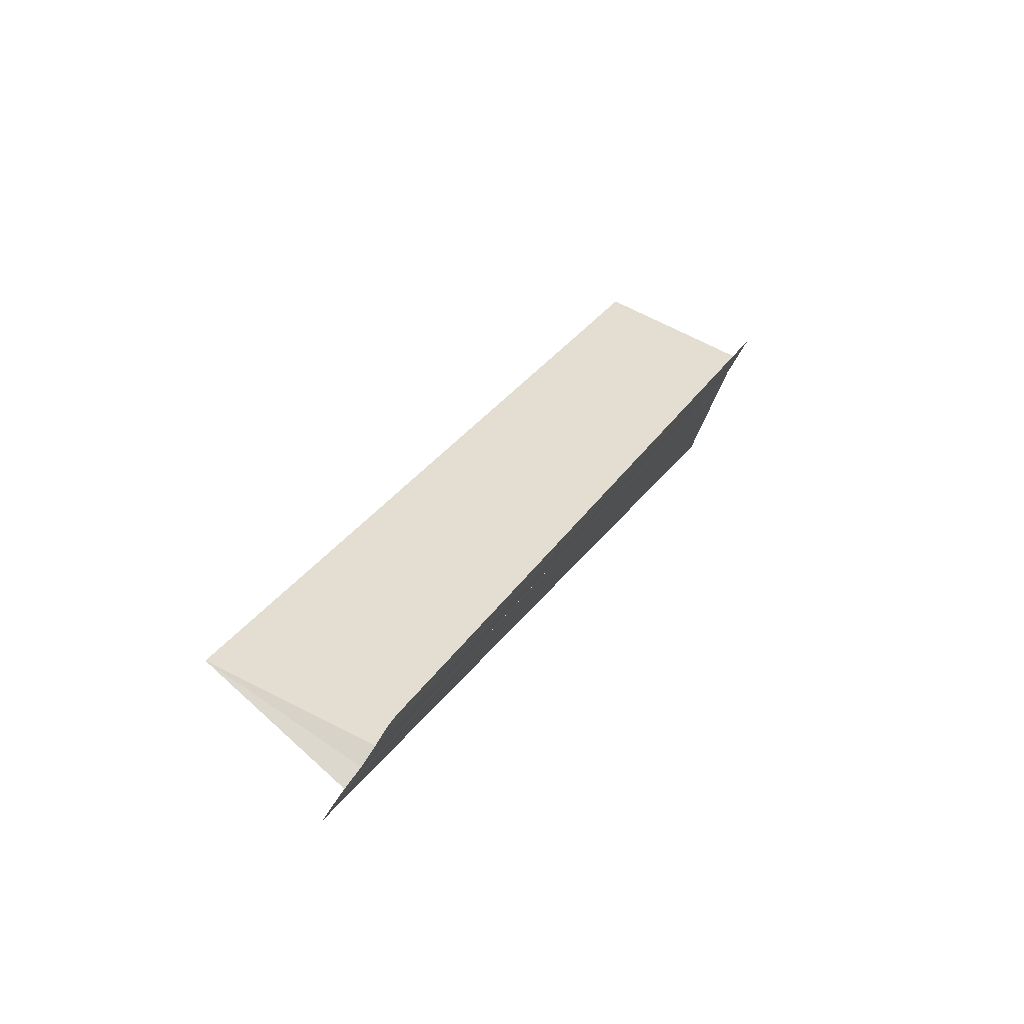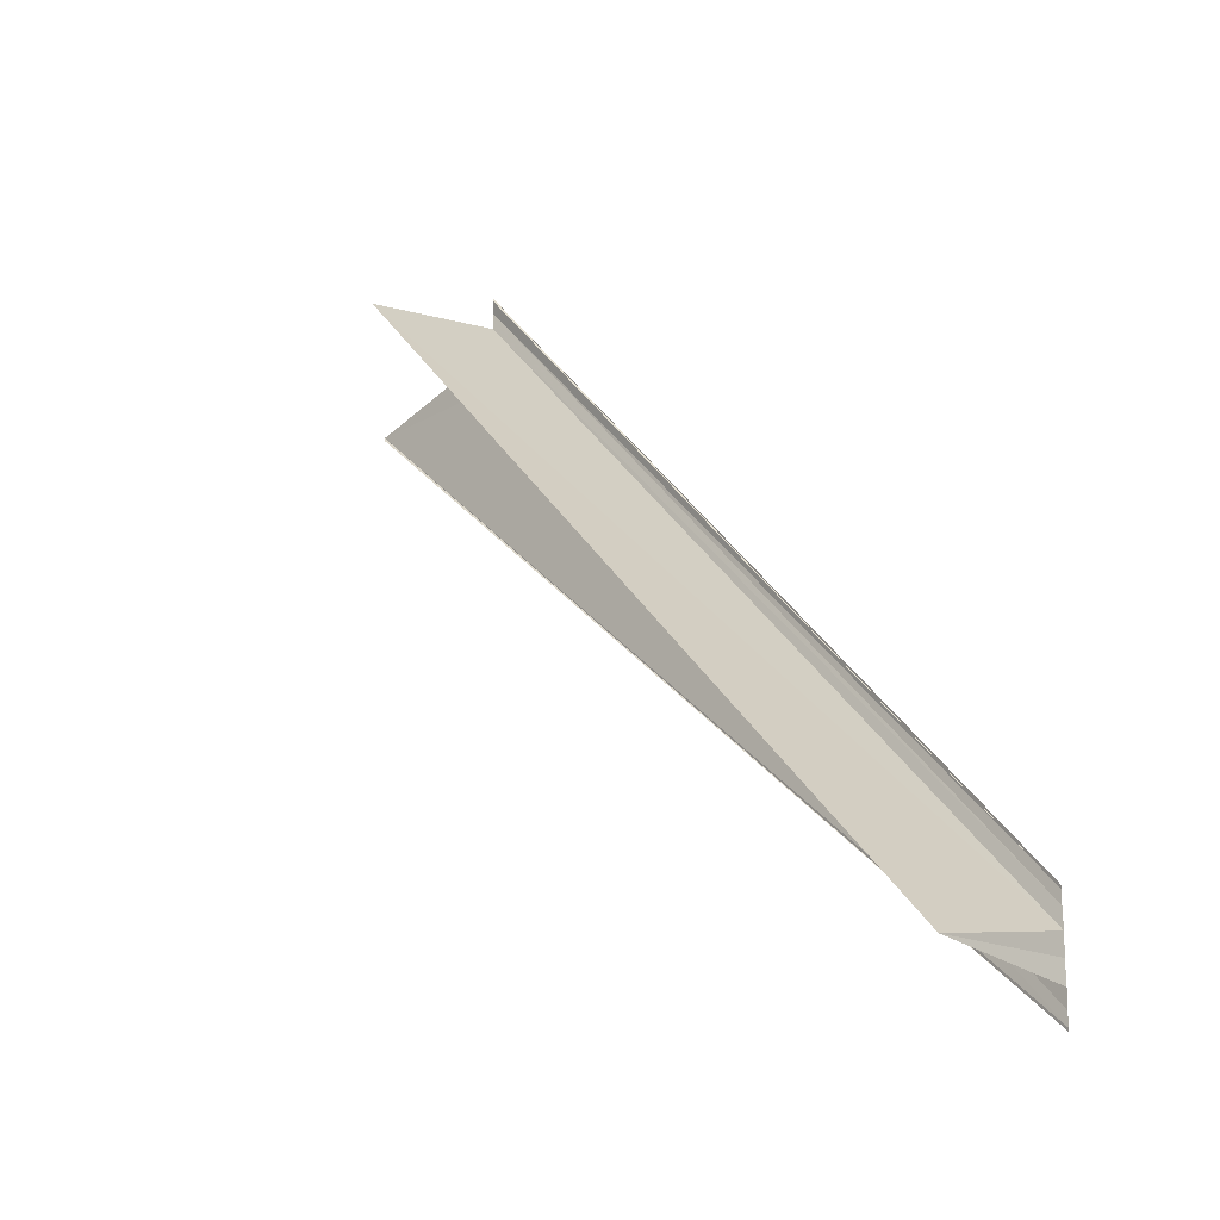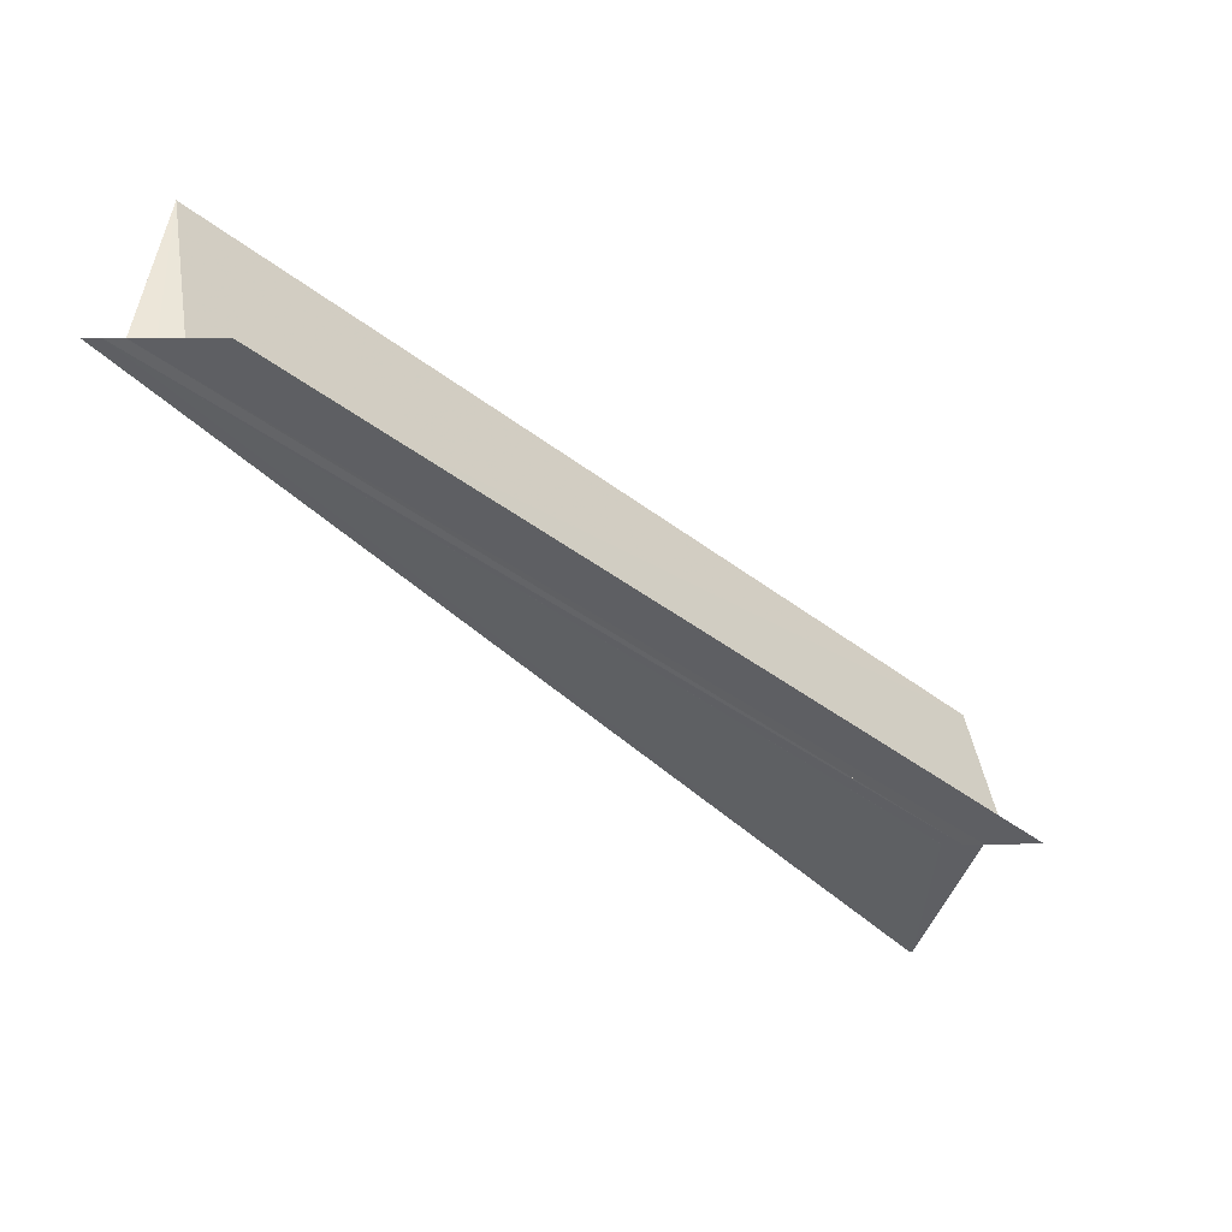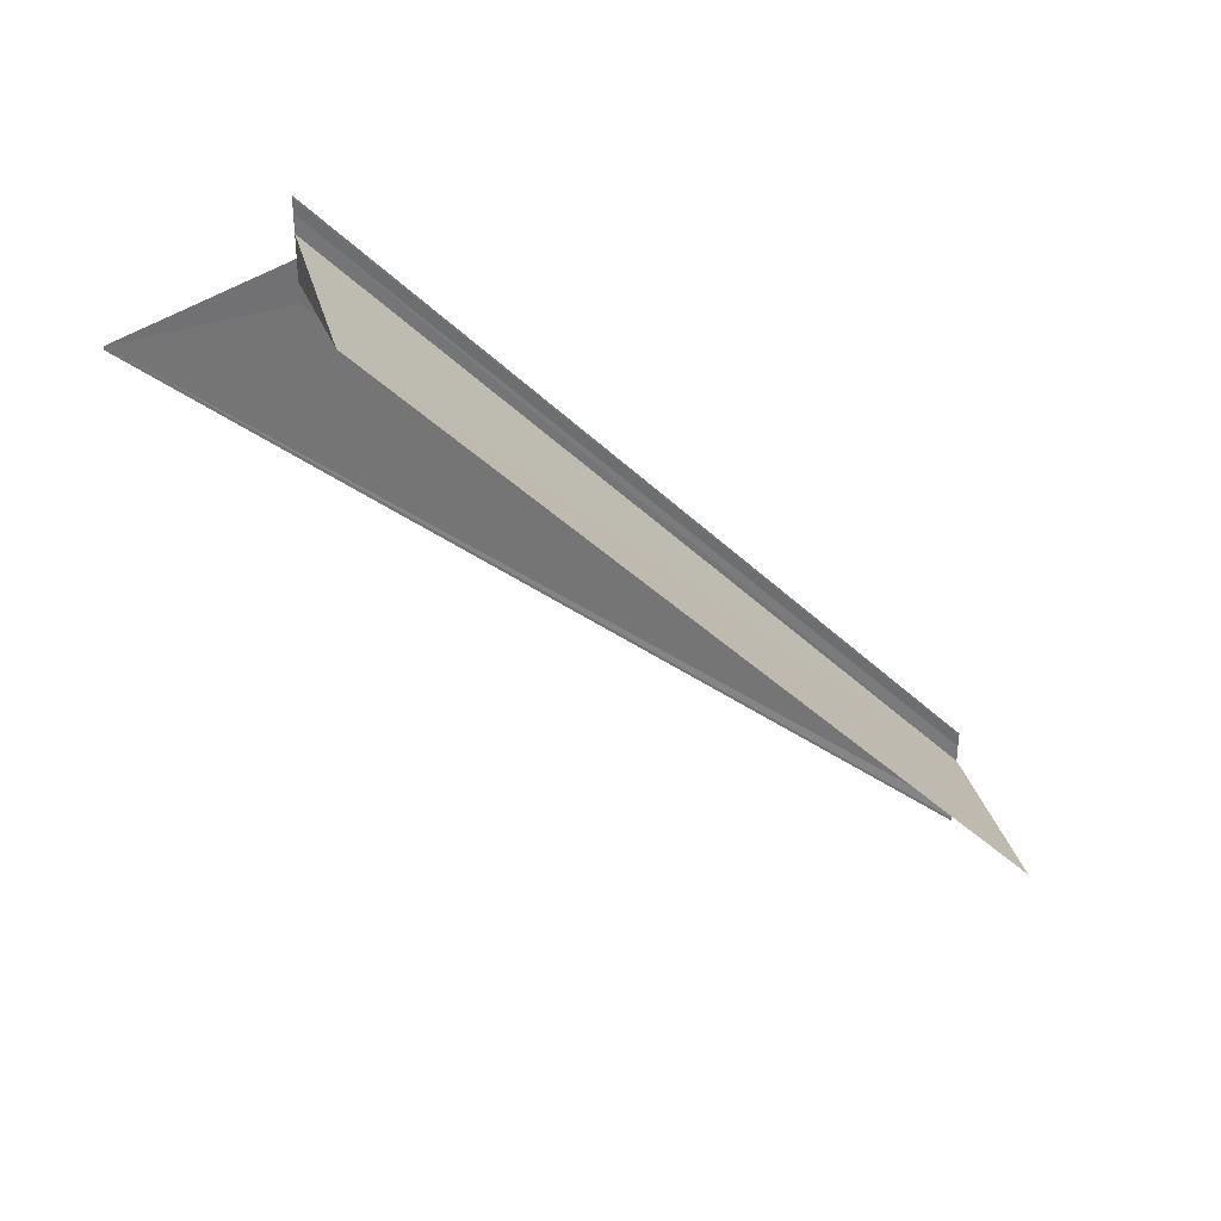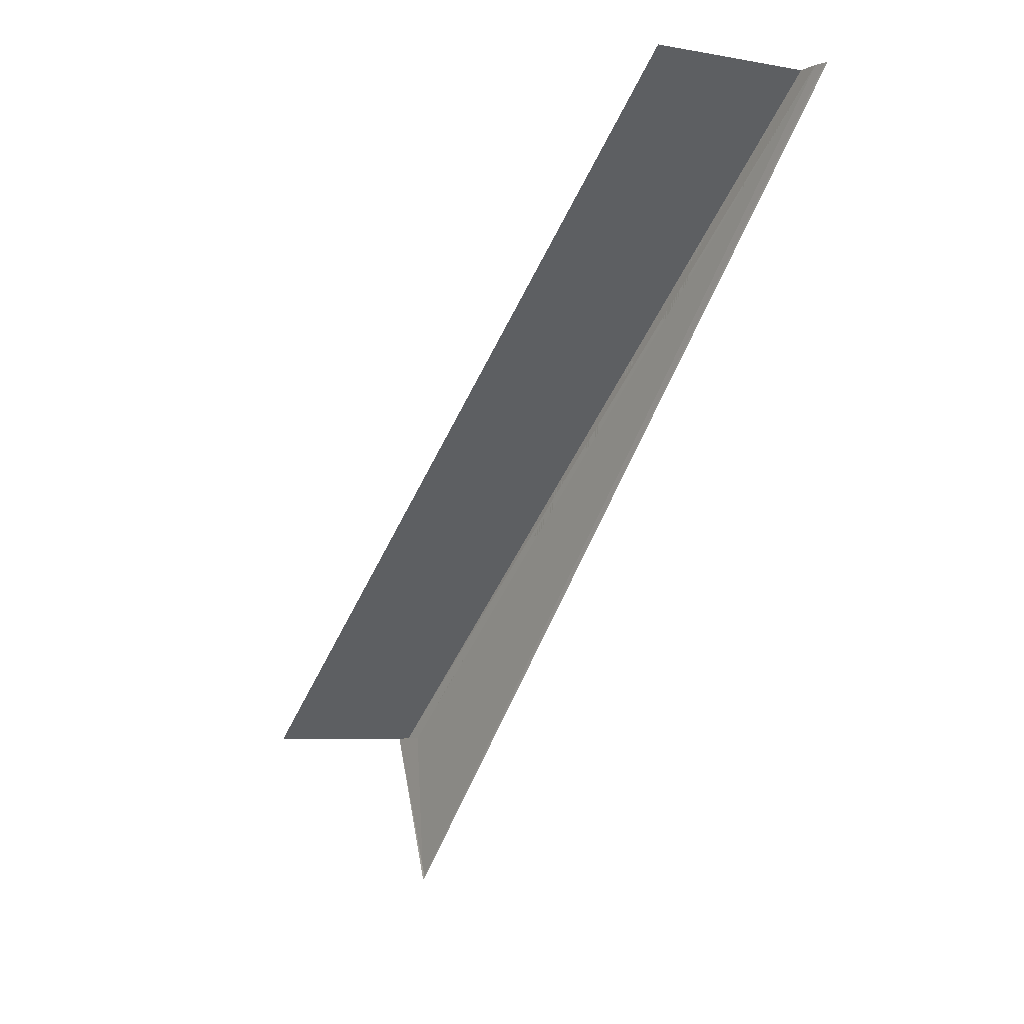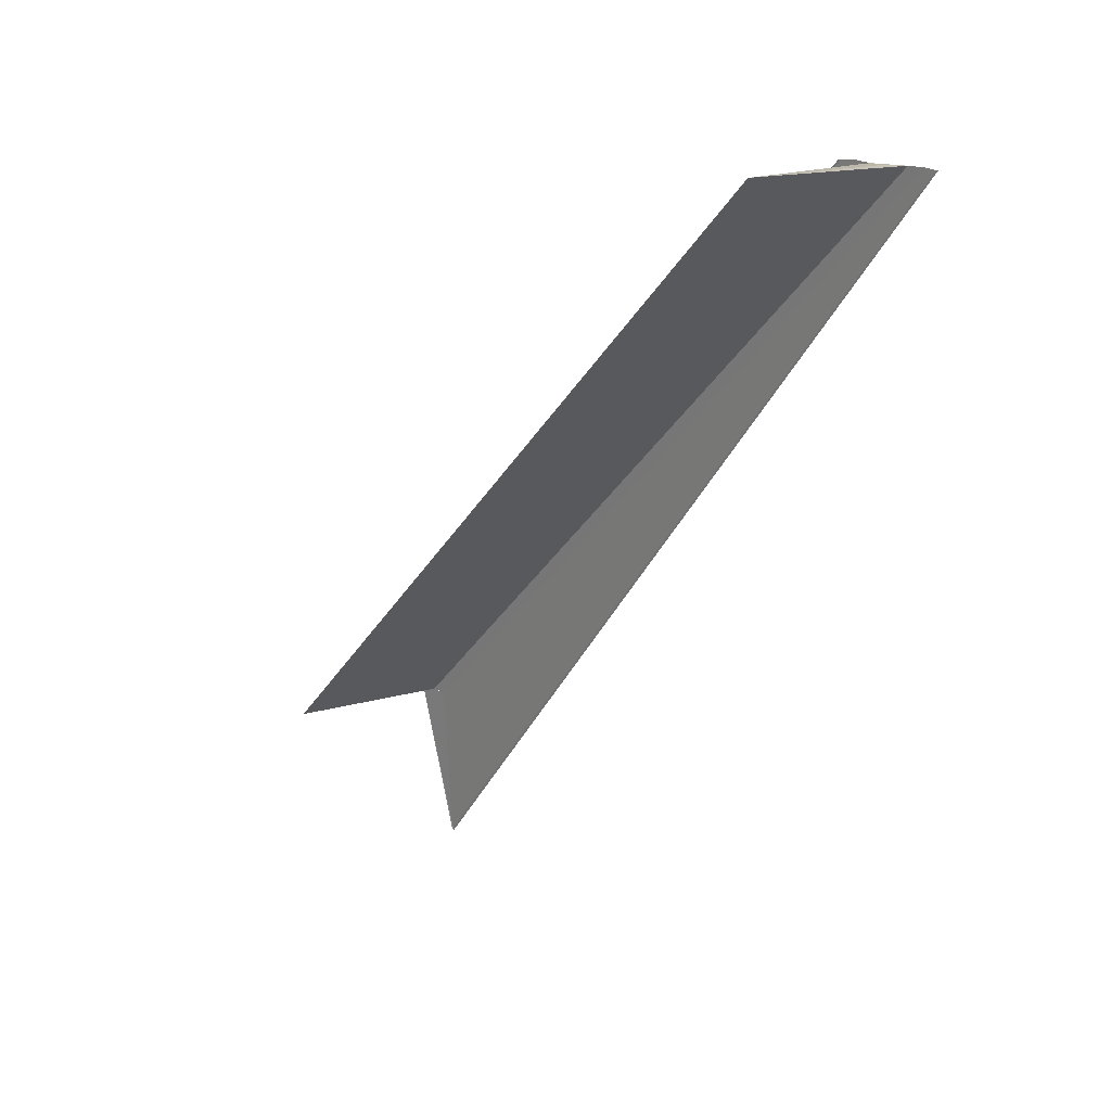
<metadata>
{"format":"obj","ext":"obj","renderer":"f3d","projection":"perspective","resolution":1024,"background":"white","views":[{"elev":75.1,"azim":-145.7,"up":"+Y"},{"elev":-16.6,"azim":133.6,"up":"+Z"},{"elev":47.4,"azim":-91.7,"up":"+Y"},{"elev":34.0,"azim":72.1,"up":"+Z"},{"elev":-6.0,"azim":144.0,"up":"+Y"},{"elev":15.9,"azim":141.1,"up":"+Y"}]}
</metadata>
<code>
o 19061
v 2166 1870 12.4
v 2166 1870 12.39
v 2166 1870 12.44
v 2166 1870 12.4
v 2166 1870 12.4
v 2166 1870 12.39
v 2166 1870 12.44
v 2166 1870 12.39
v 2166 1870 12.39
v 2166 1870 12.43
v 2166 1870 12.44
v 2166 1870 12.43
v 2166 1870 12.44
v 2166 1870 12.43
v 2166 1870 12.39
v 2166 1870 12.39
v 2166 1870 12.44
v 2166 1870 12.44
v 2166 1870 12.43
v 2166 1870 12.44
v 2166 1870 12.44
v 2166 1870 12.4
v 2166 1870 12.44
v 2166 1870 12.44
v 2166 1870 12.44
v 2166 1870 12.4
v 2166 1870 12.4
v 2166 1870 12.39
v 2166 1870 12.4
v 2166 1870 12.4
v 2166 1870 12.4
v 2166 1870 12.44
v 2166 1870 12.44
v 2166 1870 12.4
v 2166 1870 12.4
v 2166 1870 12.4
v 2166 1870 12.44
v 2166 1870 12.44
v 2166 1870 12.4
v 2166 1870 12.44
v 2166 1870 12.4
v 2166 1870 12.4
v 2166 1870 12.4
v 2166 1870 12.4
v 2166 1870 12.4
v 2166 1870 12.44
v 2166 1870 12.4
v 2166 1870 12.44
v 2166 1870 12.39
v 2166 1870 12.39
v 2166 1870 12.44
v 2166 1870 12.4
v 2166 1870 12.39
v 2166 1870 12.43
v 2166 1870 12.39
v 2166 1870 12.39
v 2166 1870 12.39
v 2166 1870 12.43
v 2166 1870 12.44
v 2166 1870 12.43
v 2166 1870 12.43
v 2166 1870 12.44
v 2166 1870 12.44
f 1 2 3
f 1 4 5
f 6 2 7
f 6 8 7
f 9 8 10
f 11 12 10
f 11 13 14
f 10 15 14
f 7 15 14
f 7 16 17
f 18 16 17
f 18 19 20
f 21 22 18
f 18 23 24
f 25 26 23
f 27 26 28
f 29 1 21
f 29 30 21
f 21 31 32
f 33 31 32
f 34 30 33
f 34 35 33
f 33 36 37
f 38 39 24
f 40 39 24
f 41 42 38
f 43 4 40
f 43 44 40
f 45 44 46
f 40 47 48
f 46 47 48
f 49 50 51
f 49 52 51
f 51 53 20
f 54 53 20
f 55 50 54
f 55 56 54
f 54 57 58
f 59 60 61
f 59 62 63

</code>
